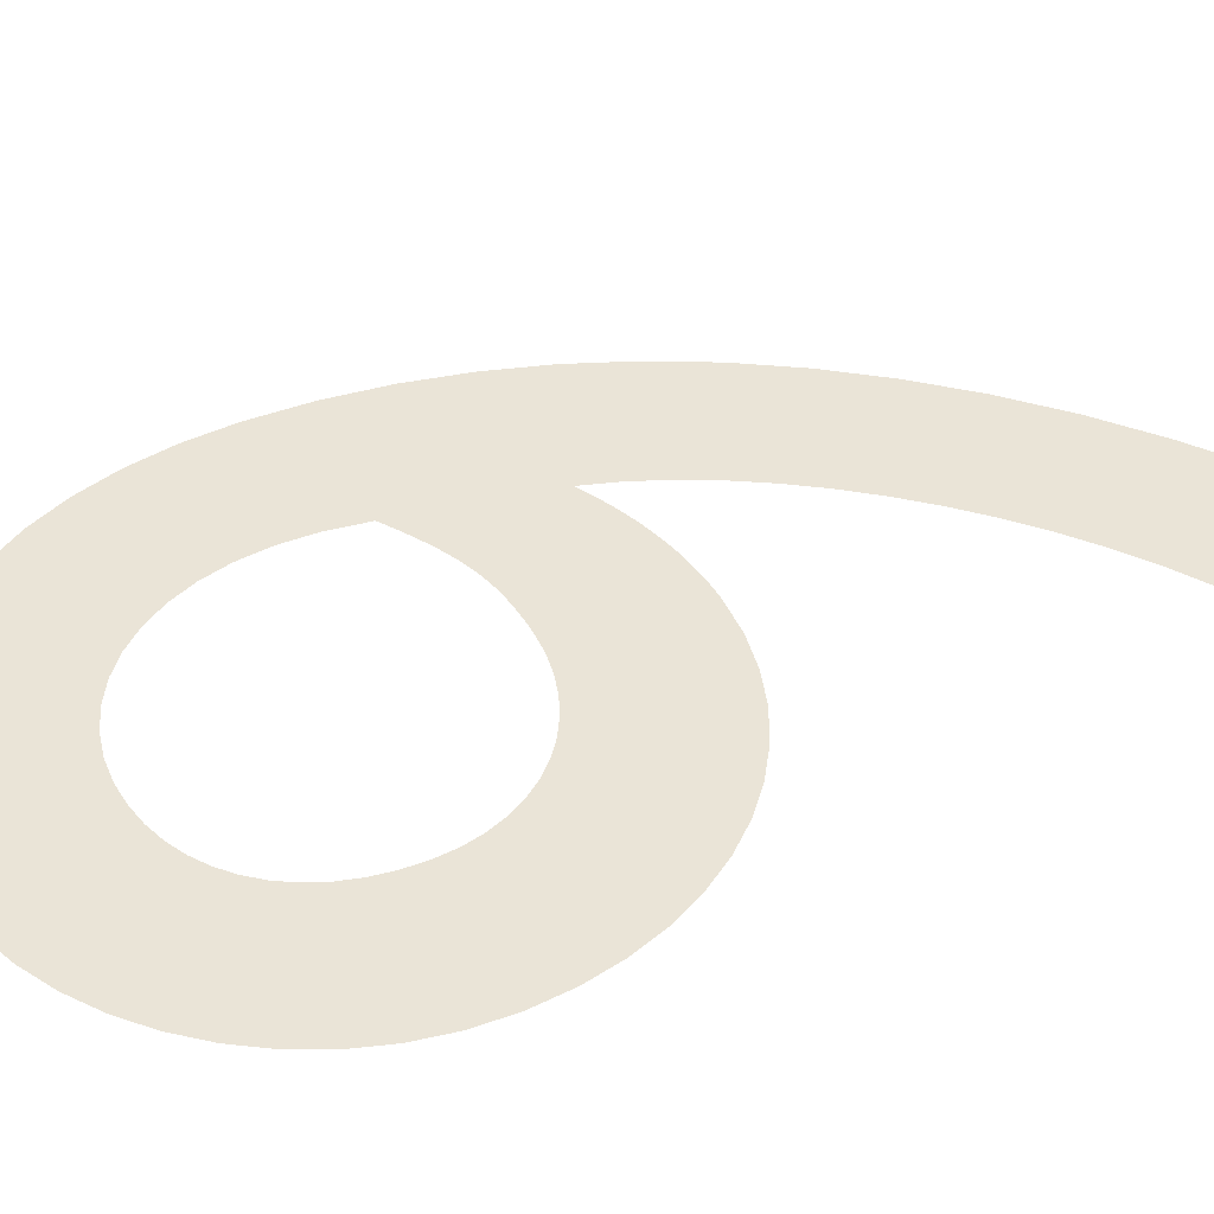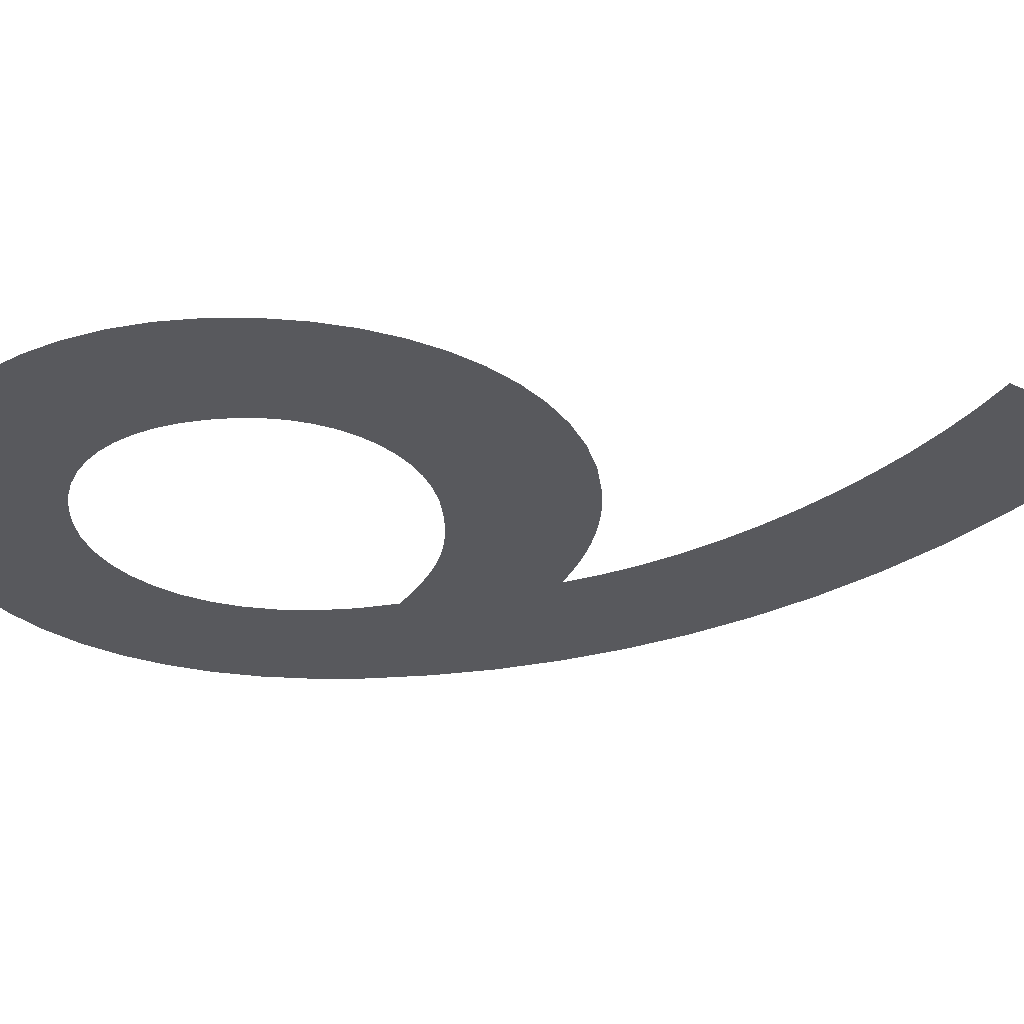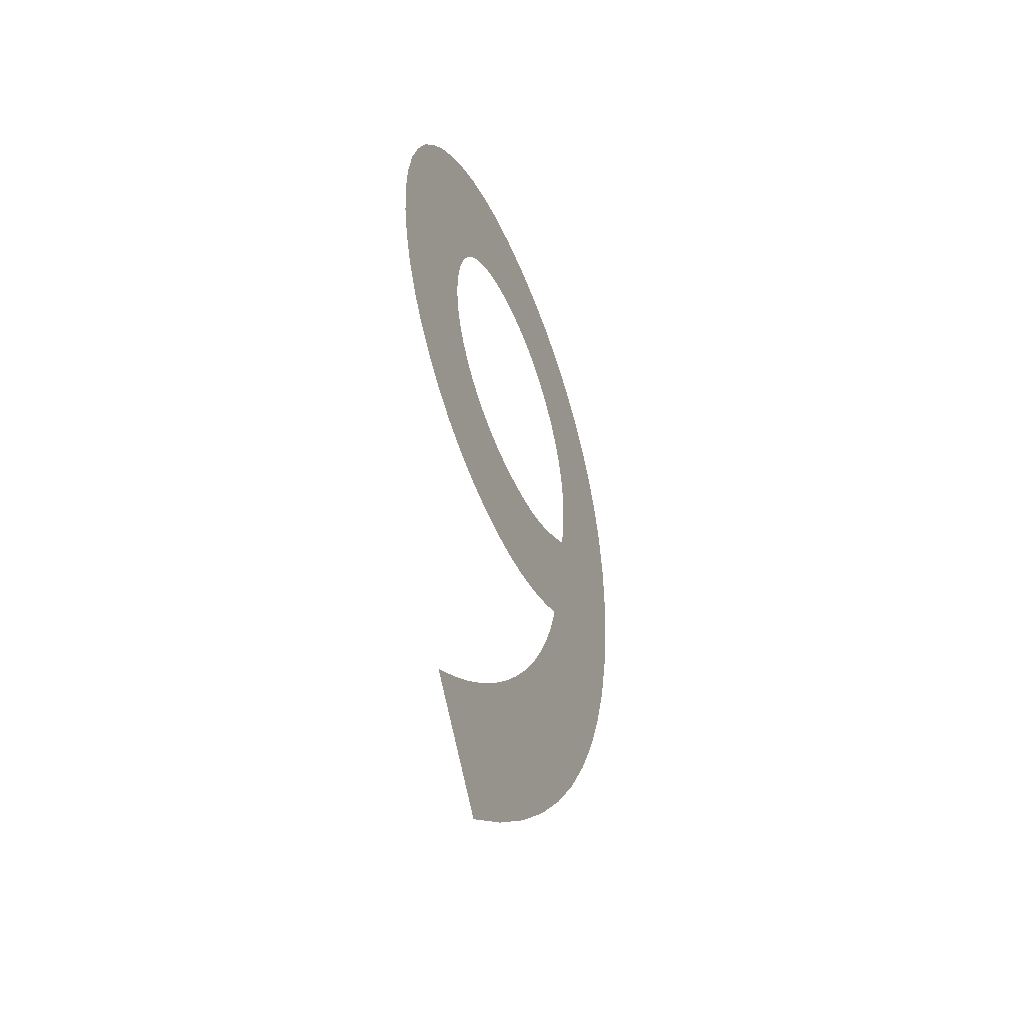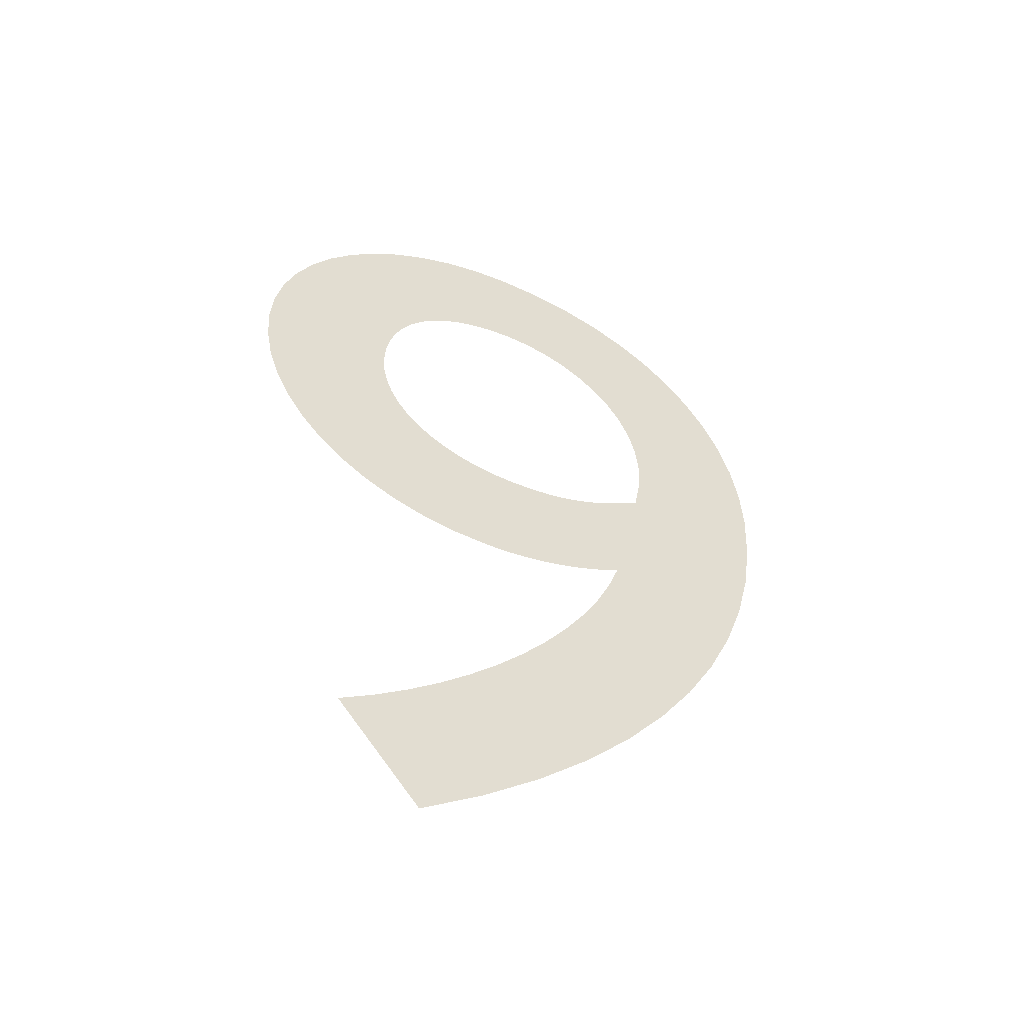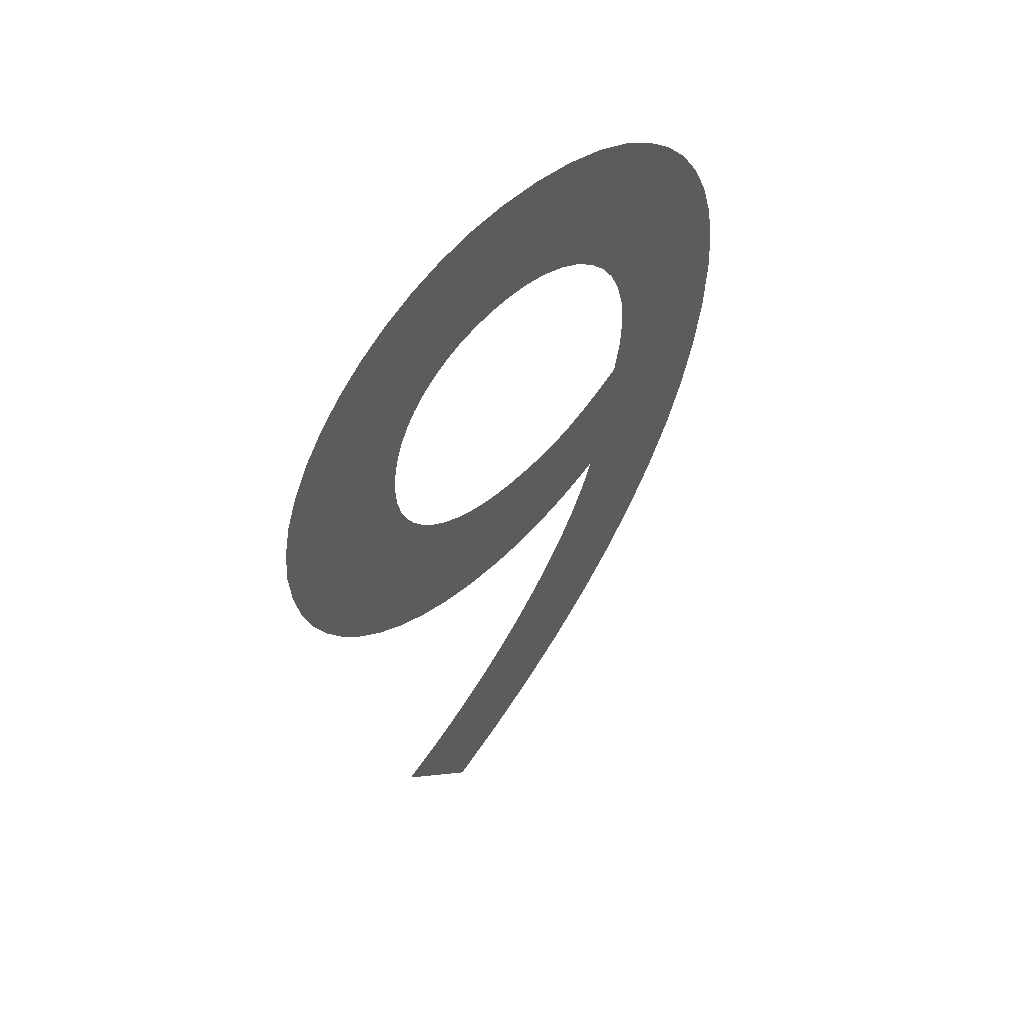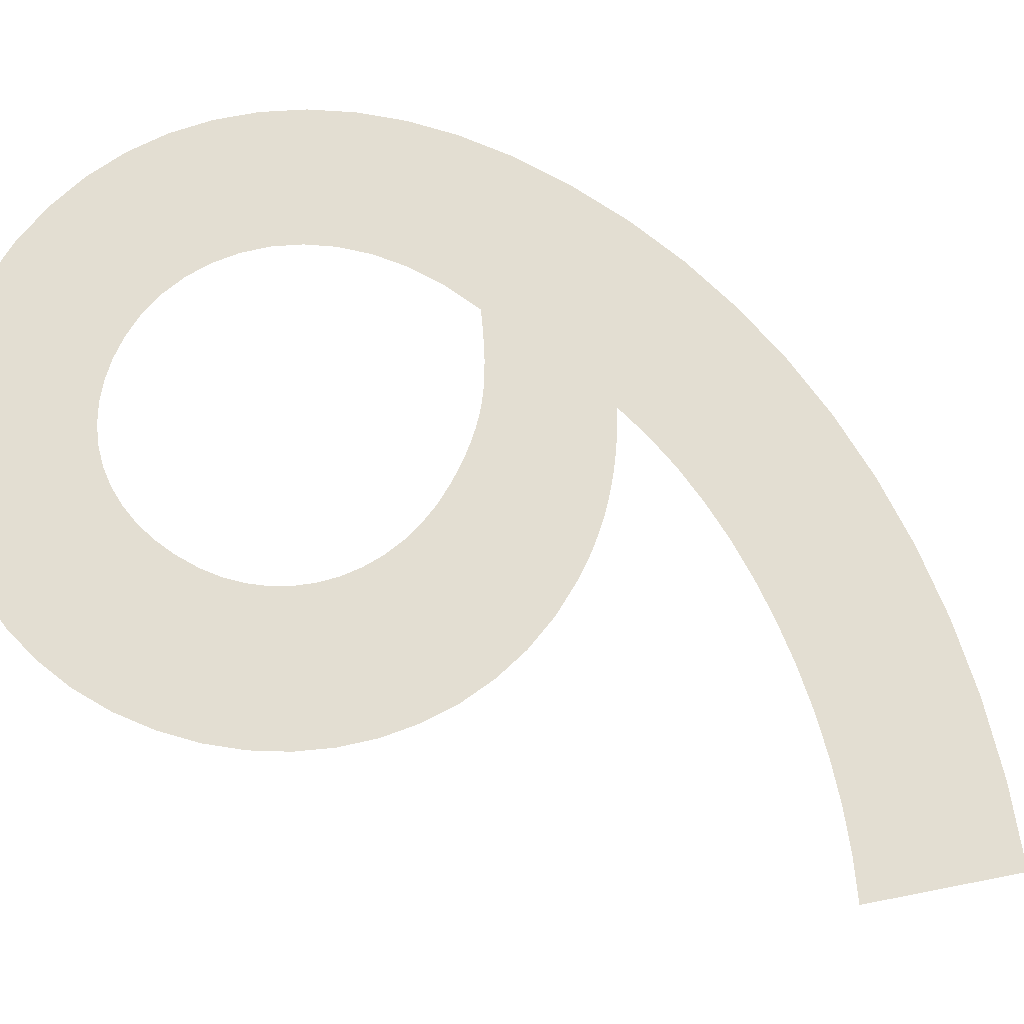
<metadata>
{"format":"obj","ext":"obj","renderer":"f3d","projection":"perspective","resolution":1024,"background":"white","views":[{"elev":43.6,"azim":63.4,"up":"+Y"},{"elev":-29.9,"azim":93.6,"up":"+Y"},{"elev":-48.6,"azim":112.1,"up":"+Z"},{"elev":-54.6,"azim":155.4,"up":"+Z"},{"elev":56.5,"azim":134.6,"up":"+Z"},{"elev":67.6,"azim":116.9,"up":"+Y"}]}
</metadata>
<code>
o Text
v 0.317 0 -0.691
v 0.2744 0 -0.6605
v 0.2353 0 -0.628
v 0.1997 0 -0.5937
v 0.1676 0 -0.5578
v 0.139 0 -0.5205
v 0.1141 0 -0.4819
v 0.09291 0 -0.4422
v 0.07544 0 -0.4015
v 0.06177 0 -0.3601
v 0.05193 0 -0.3181
v 0.04599 0 -0.2757
v 0.044 0 -0.233
v 0.04583 0 -0.198
v 0.0512 0 -0.1651
v 0.05995 0 -0.1344
v 0.07193 0 -0.1063
v 0.08695 0 -0.08072
v 0.1049 0 -0.058
v 0.1255 0 -0.03828
v 0.1487 0 -0.02174
v 0.1744 0 -0.008563
v 0.2022 0 0.001074
v 0.2322 0 0.006988
v 0.264 0 0.009
v 0.2909 0 0.007106
v 0.3167 0 0.001597
v 0.3414 0 -0.007266
v 0.3646 0 -0.01922
v 0.386 0 -0.03401
v 0.4054 0 -0.05137
v 0.4225 0 -0.07105
v 0.4371 0 -0.09278
v 0.4489 0 -0.1163
v 0.4577 0 -0.1413
v 0.4631 0 -0.1677
v 0.465 0 -0.195
v 0.4633 0 -0.2227
v 0.4584 0 -0.249
v 0.4505 0 -0.2738
v 0.4397 0 -0.2968
v 0.4263 0 -0.3179
v 0.4104 0 -0.3369
v 0.3922 0 -0.3535
v 0.372 0 -0.3675
v 0.3498 0 -0.3788
v 0.326 0 -0.3871
v 0.3007 0 -0.3922
v 0.274 0 -0.394
v 0.263 0 -0.3937
v 0.2523 0 -0.3929
v 0.2421 0 -0.3916
v 0.2323 0 -0.3899
v 0.2228 0 -0.3877
v 0.2137 0 -0.3852
v 0.2051 0 -0.3825
v 0.1967 0 -0.3795
v 0.1888 0 -0.3763
v 0.1812 0 -0.3729
v 0.1739 0 -0.3695
v 0.167 0 -0.366
v 0.1752 0 -0.3898
v 0.1855 0 -0.4136
v 0.198 0 -0.4373
v 0.2123 0 -0.4606
v 0.2284 0 -0.4834
v 0.246 0 -0.5056
v 0.2651 0 -0.527
v 0.2854 0 -0.5474
v 0.3068 0 -0.5667
v 0.3291 0 -0.5846
v 0.3523 0 -0.6011
v 0.376 0 -0.616
v 0.146 0 -0.265
v 0.1564 0 -0.2716
v 0.166 0 -0.2774
v 0.1751 0 -0.2824
v 0.1838 0 -0.2868
v 0.1922 0 -0.2905
v 0.2004 0 -0.2935
v 0.2086 0 -0.296
v 0.2169 0 -0.2979
v 0.2255 0 -0.2993
v 0.2344 0 -0.3003
v 0.2439 0 -0.3008
v 0.254 0 -0.301
v 0.2699 0 -0.3001
v 0.2849 0 -0.2974
v 0.2991 0 -0.293
v 0.3122 0 -0.2871
v 0.3242 0 -0.2797
v 0.3349 0 -0.271
v 0.3442 0 -0.261
v 0.3521 0 -0.2499
v 0.3585 0 -0.2377
v 0.3631 0 -0.2246
v 0.366 0 -0.2107
v 0.367 0 -0.196
v 0.3661 0 -0.1797
v 0.3634 0 -0.1644
v 0.3591 0 -0.1502
v 0.3532 0 -0.1372
v 0.3457 0 -0.1254
v 0.3369 0 -0.1149
v 0.3266 0 -0.1058
v 0.3151 0 -0.09815
v 0.3025 0 -0.09208
v 0.2886 0 -0.08764
v 0.2738 0 -0.08492
v 0.258 0 -0.084
v 0.2404 0 -0.08542
v 0.2232 0 -0.08963
v 0.2069 0 -0.09653
v 0.1916 0 -0.106
v 0.1778 0 -0.1181
v 0.1656 0 -0.1325
v 0.1555 0 -0.1493
v 0.1477 0 -0.1683
v 0.1425 0 -0.1895
v 0.1403 0 -0.2127
v 0.1414 0 -0.2379
f 2 73 1
f 3 73 2
f 4 73 3
f 4 72 73
f 4 71 72
f 5 71 4
f 5 70 71
f 5 69 70
f 6 69 5
f 6 68 69
f 6 67 68
f 7 67 6
f 7 66 67
f 7 65 66
f 8 65 7
f 8 64 65
f 9 64 8
f 9 63 64
f 9 62 63
f 10 62 9
f 50 48 49
f 51 48 50
f 52 48 51
f 52 47 48
f 53 47 52
f 54 47 53
f 10 61 62
f 55 47 54
f 55 46 47
f 56 46 55
f 57 46 56
f 58 46 57
f 58 45 46
f 59 45 58
f 60 45 59
f 61 45 60
f 61 44 45
f 10 44 61
f 11 44 10
f 11 43 44
f 11 42 43
f 12 83 11
f 83 84 11
f 84 42 11
f 84 85 42
f 85 86 42
f 86 41 42
f 87 41 86
f 88 41 87
f 12 82 83
f 12 81 82
f 89 41 88
f 89 40 41
f 12 80 81
f 12 79 80
f 90 40 89
f 12 78 79
f 91 40 90
f 12 77 78
f 12 76 77
f 92 40 91
f 12 75 76
f 13 75 12
f 92 39 40
f 13 74 75
f 93 39 92
f 13 121 74
f 94 39 93
f 95 39 94
f 95 38 39
f 13 120 121
f 96 38 95
f 14 120 13
f 97 38 96
f 97 37 38
f 14 119 120
f 98 37 97
f 15 119 14
f 99 37 98
f 99 36 37
f 15 118 119
f 100 36 99
f 15 117 118
f 100 35 36
f 16 117 15
f 101 35 100
f 102 35 101
f 16 116 117
f 102 34 35
f 103 34 102
f 17 116 16
f 17 115 116
f 104 34 103
f 17 114 115
f 104 33 34
f 105 33 104
f 18 114 17
f 18 113 114
f 106 33 105
f 107 33 106
f 18 112 113
f 107 32 33
f 108 32 107
f 18 111 112
f 109 32 108
f 18 110 111
f 110 32 109
f 18 32 110
f 19 32 18
f 19 31 32
f 20 31 19
f 20 30 31
f 21 30 20
f 21 29 30
f 22 29 21
f 22 28 29
f 23 28 22
f 23 27 28
f 24 27 23
f 24 26 27
f 25 26 24

</code>
